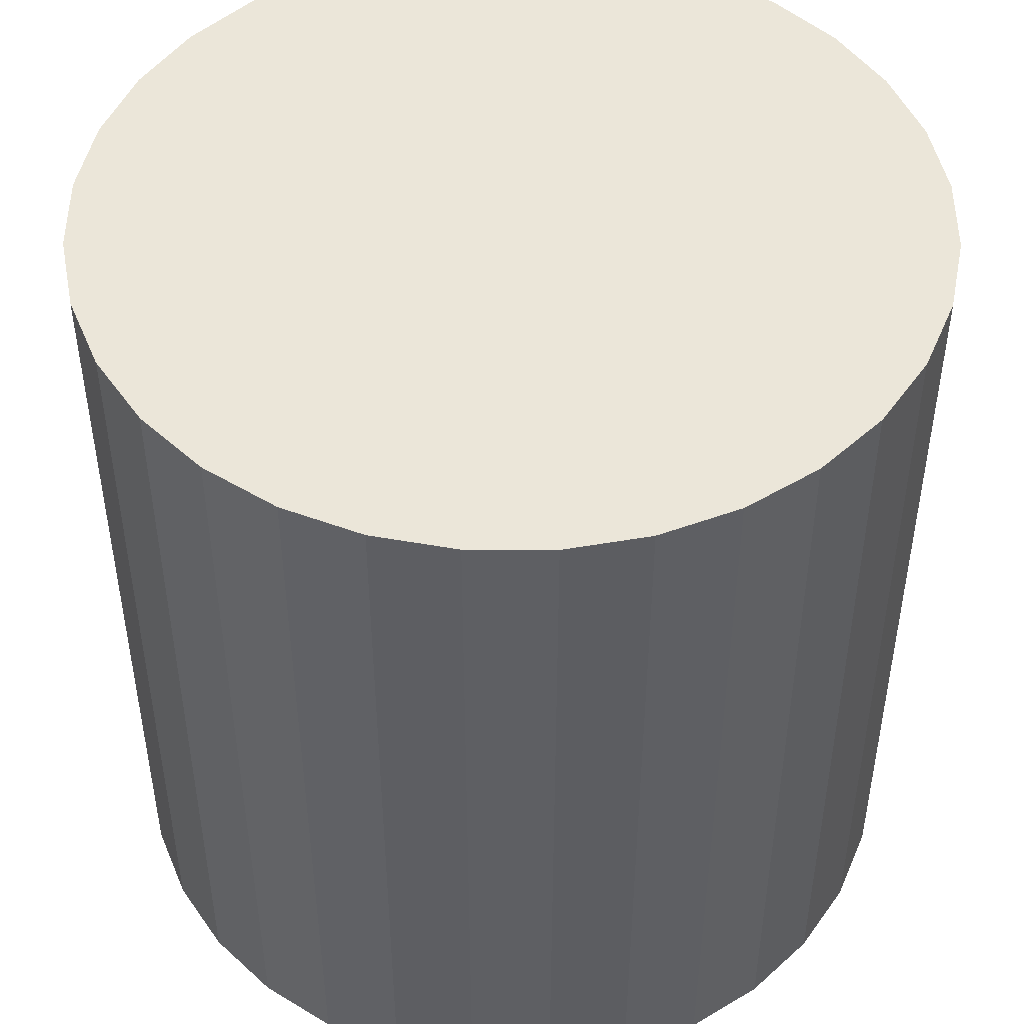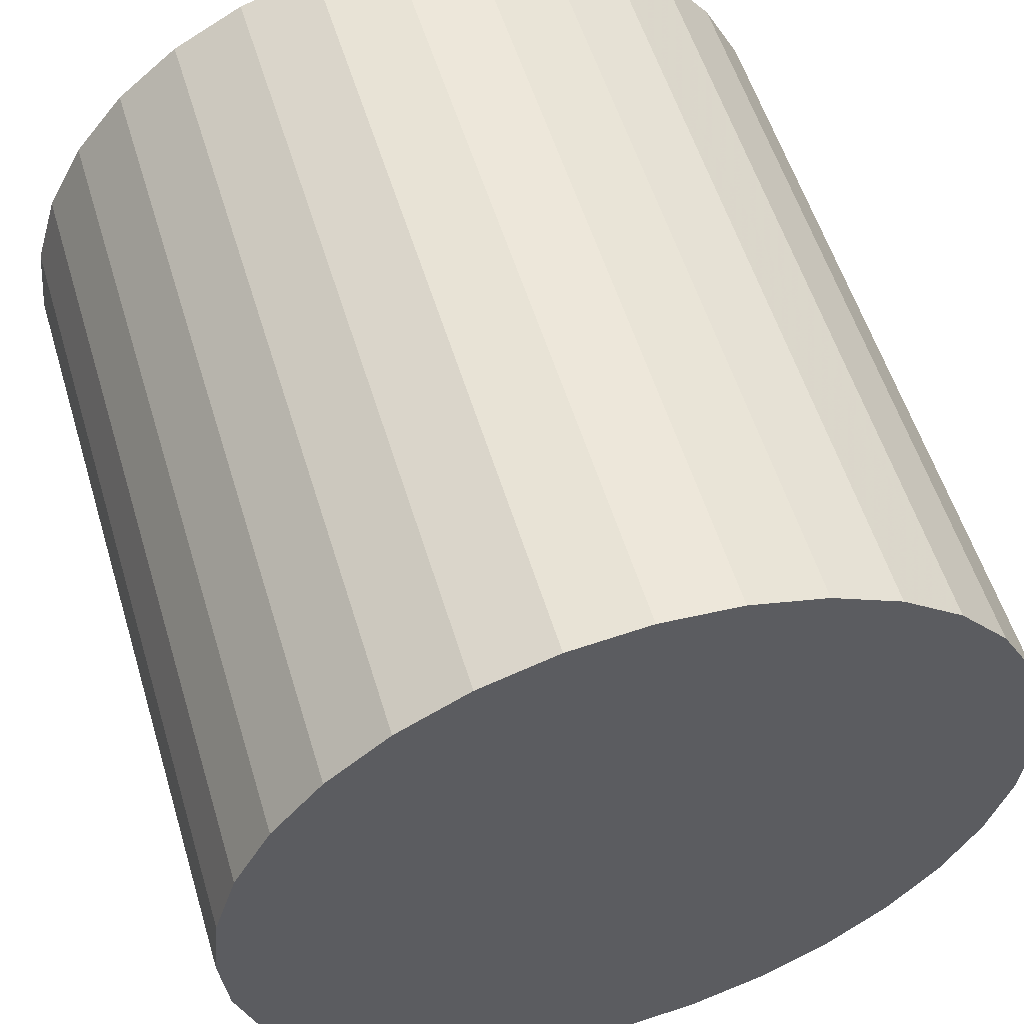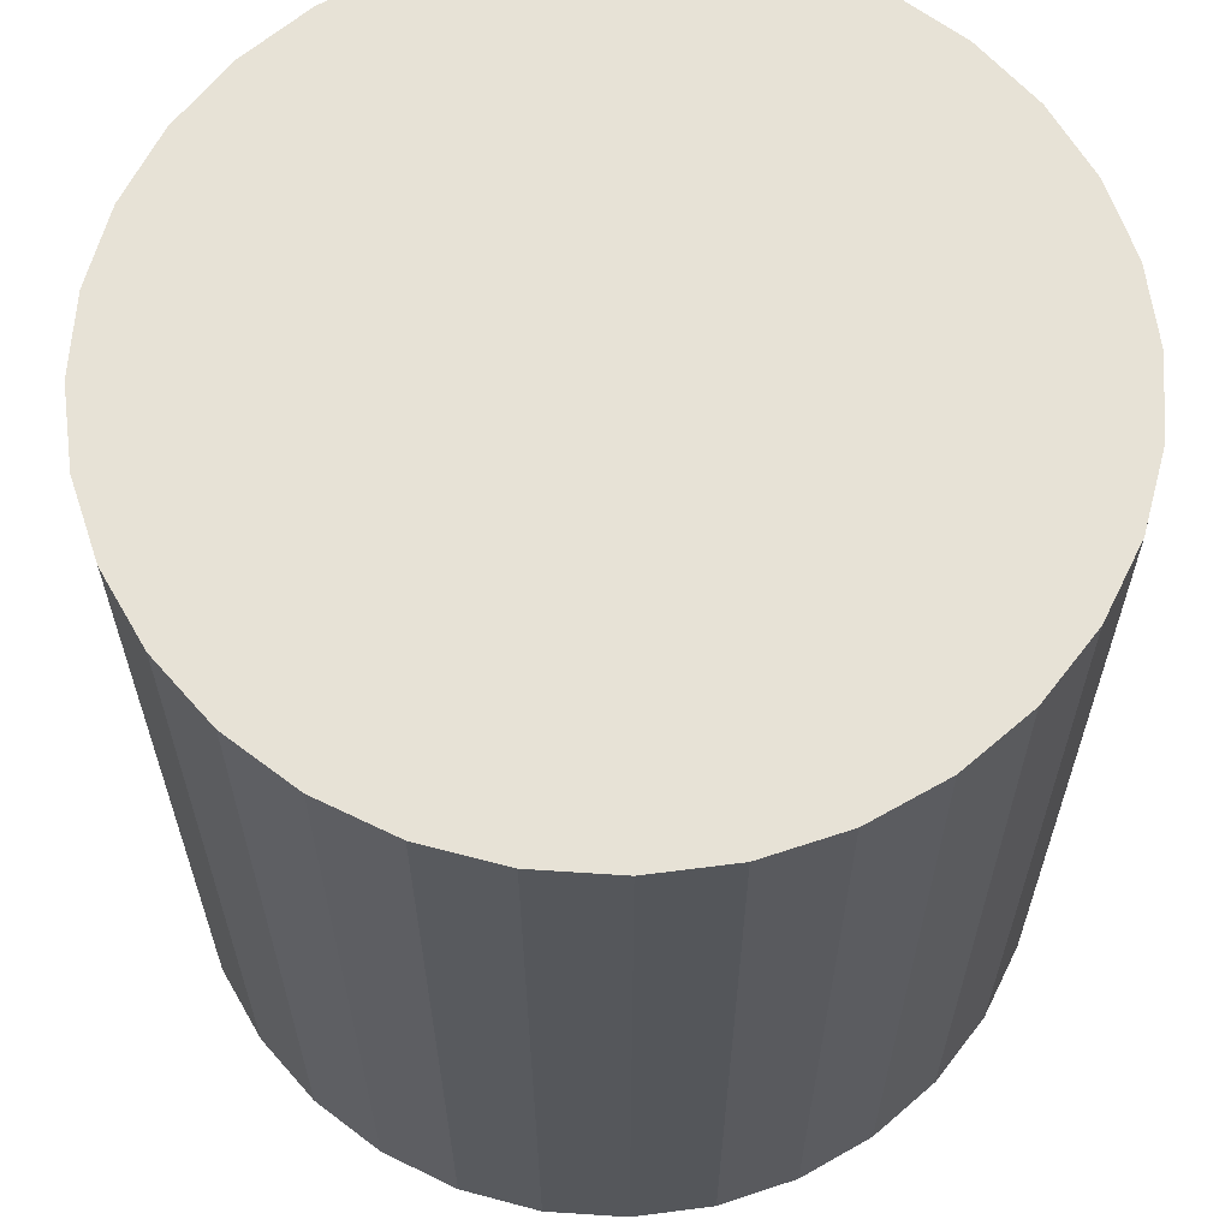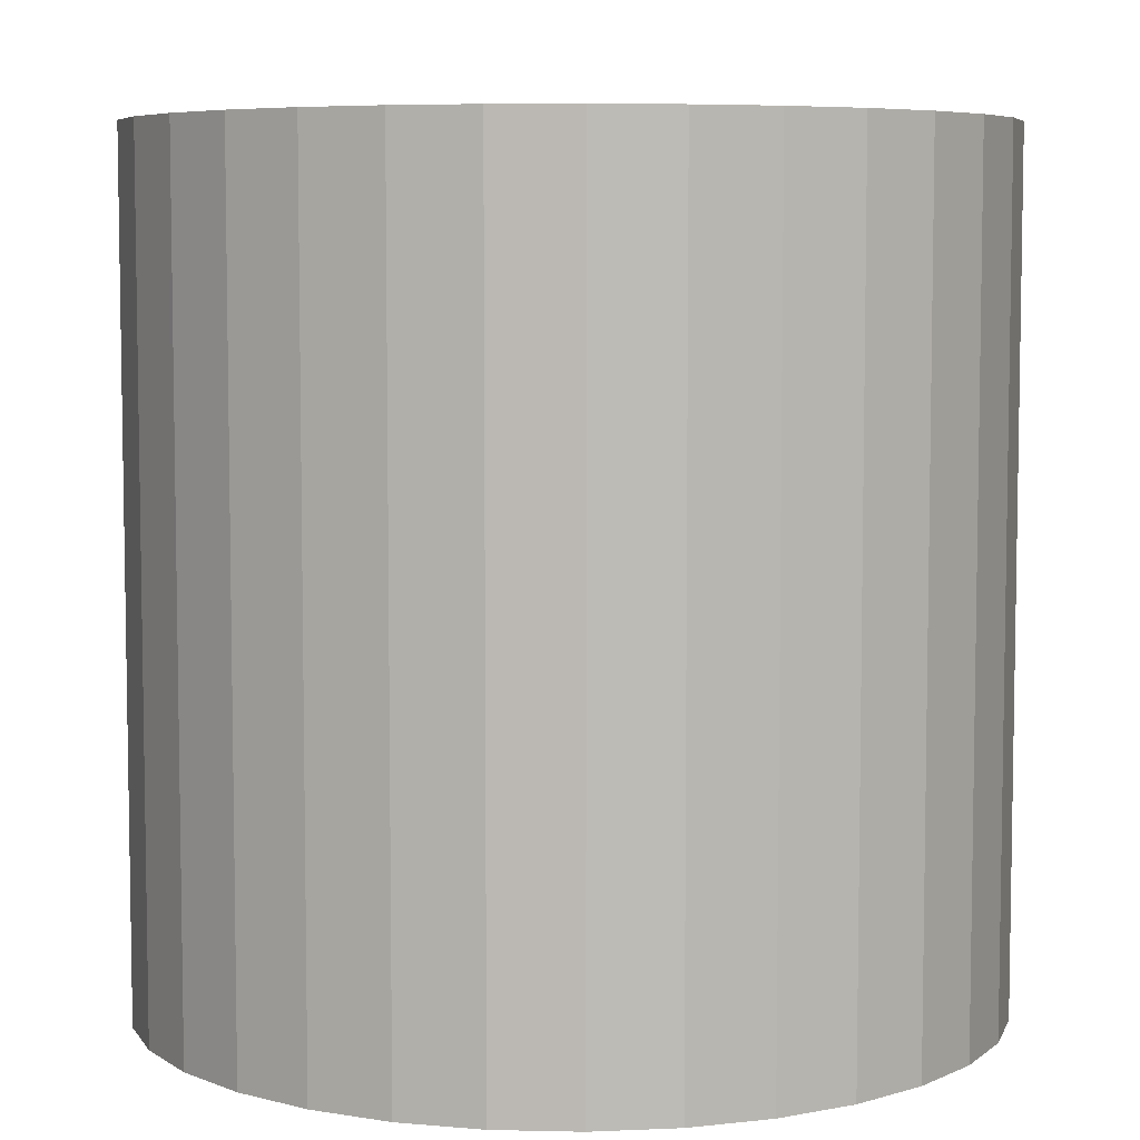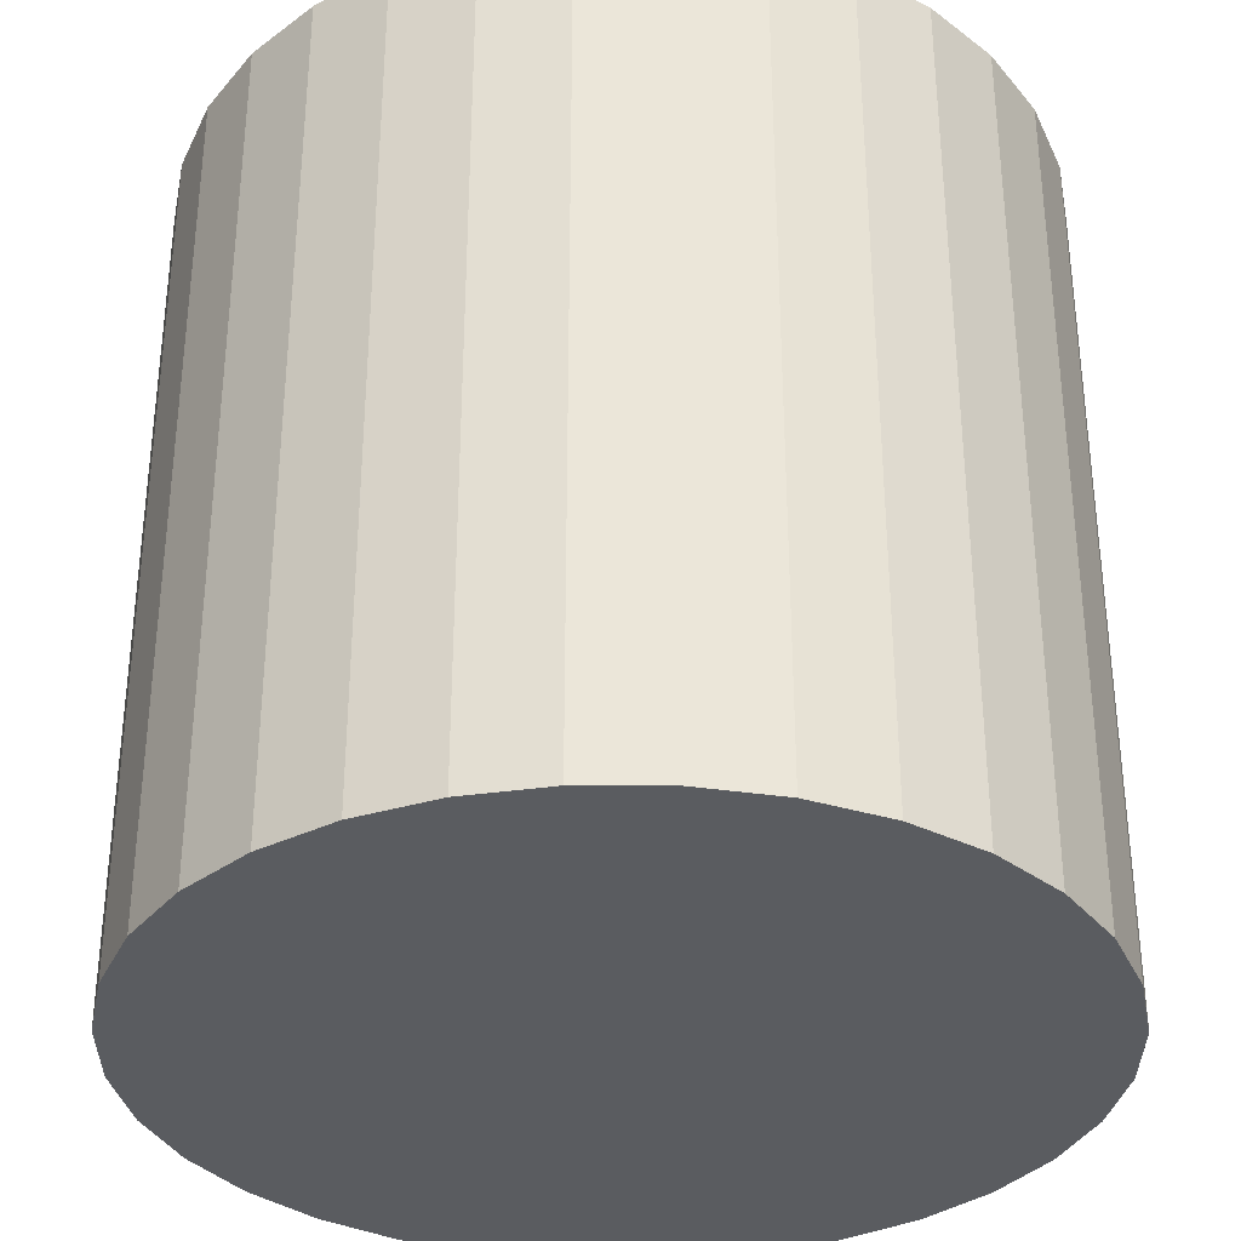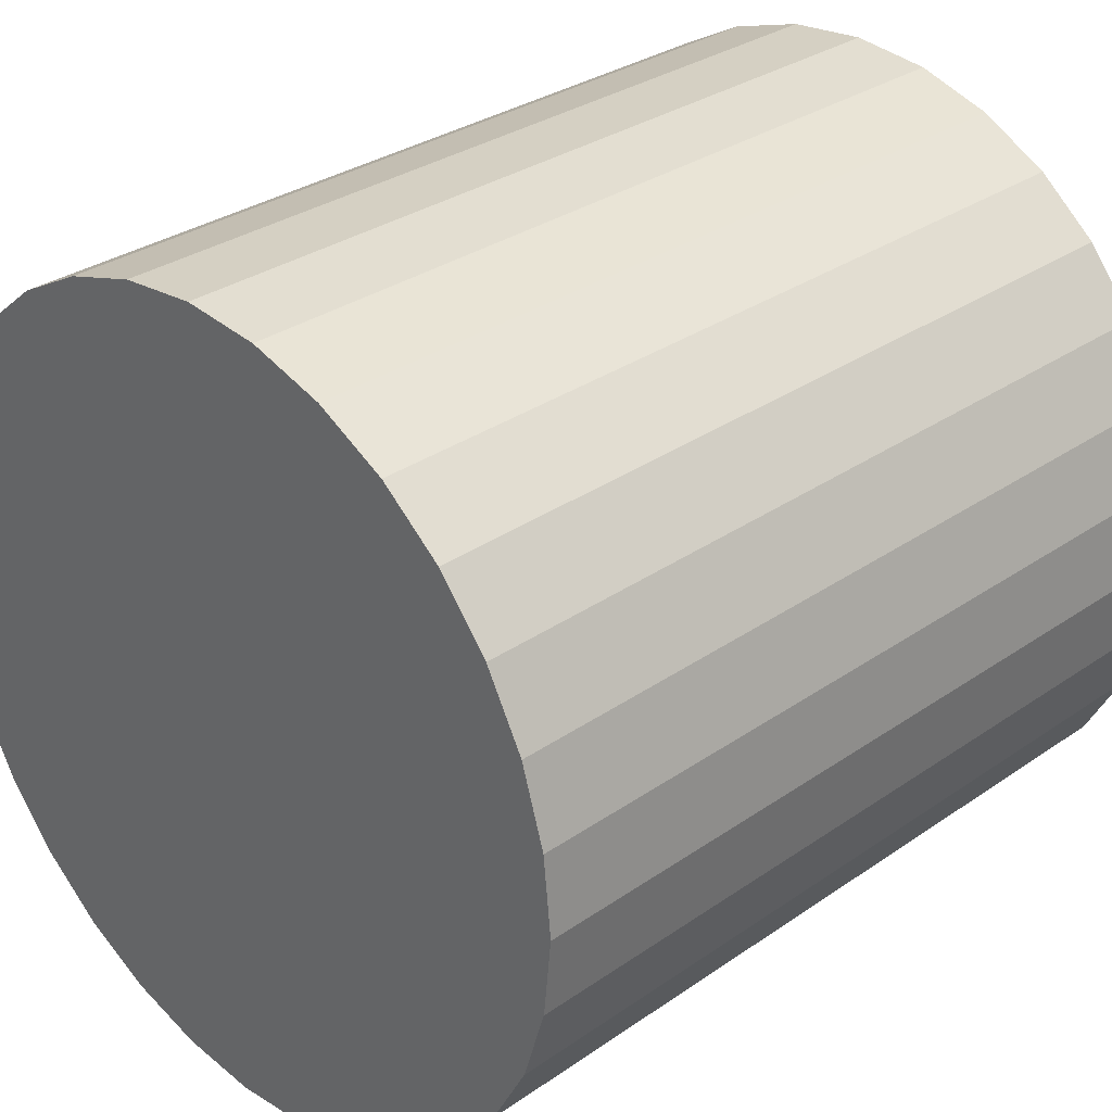
<metadata>
{"format":"obj","ext":"obj","renderer":"f3d","projection":"perspective","resolution":1024,"background":"white","views":[{"elev":48.2,"azim":-106.7,"up":"+Y"},{"elev":55.6,"azim":-16.8,"up":"+Z"},{"elev":63.0,"azim":65.7,"up":"+Y"},{"elev":6.4,"azim":-91.8,"up":"+Y"},{"elev":-34.0,"azim":-62.1,"up":"+Y"},{"elev":31.2,"azim":45.4,"up":"+Z"}]}
</metadata>
<code>
o Cylinder
v 0 -1 -1
v 0 1 -1
v 0.1951 -1 -0.9808
v 0.1951 1 -0.9808
v 0.3827 -1 -0.9239
v 0.3827 1 -0.9239
v 0.5556 -1 -0.8315
v 0.5556 1 -0.8315
v 0.7071 -1 -0.7071
v 0.7071 1 -0.7071
v 0.8315 -1 -0.5556
v 0.8315 1 -0.5556
v 0.9239 -1 -0.3827
v 0.9239 1 -0.3827
v 0.9808 -1 -0.1951
v 0.9808 1 -0.1951
v 1 -1 -0
v 1 1 -0
v 0.9808 -1 0.1951
v 0.9808 1 0.1951
v 0.9239 -1 0.3827
v 0.9239 1 0.3827
v 0.8315 -1 0.5556
v 0.8315 1 0.5556
v 0.7071 -1 0.7071
v 0.7071 1 0.7071
v 0.5556 -1 0.8315
v 0.5556 1 0.8315
v 0.3827 -1 0.9239
v 0.3827 1 0.9239
v 0.1951 -1 0.9808
v 0.1951 1 0.9808
v -0 -1 1
v -0 1 1
v -0.1951 -1 0.9808
v -0.1951 1 0.9808
v -0.3827 -1 0.9239
v -0.3827 1 0.9239
v -0.5556 -1 0.8315
v -0.5556 1 0.8315
v -0.7071 -1 0.7071
v -0.7071 1 0.7071
v -0.8315 -1 0.5556
v -0.8315 1 0.5556
v -0.9239 -1 0.3827
v -0.9239 1 0.3827
v -0.9808 -1 0.1951
v -0.9808 1 0.1951
v -1 -1 -1e-06
v -1 1 -1e-06
v -0.9808 -1 -0.1951
v -0.9808 1 -0.1951
v -0.9239 -1 -0.3827
v -0.9239 1 -0.3827
v -0.8315 -1 -0.5556
v -0.8315 1 -0.5556
v -0.7071 -1 -0.7071
v -0.7071 1 -0.7071
v -0.5556 -1 -0.8315
v -0.5556 1 -0.8315
v -0.3827 -1 -0.9239
v -0.3827 1 -0.9239
v -0.1951 -1 -0.9808
v -0.1951 1 -0.9808
f 1 2 4
f 3 4 6
f 5 6 8
f 7 8 10
f 9 10 12
f 11 12 14
f 13 14 16
f 15 16 18
f 17 18 20
f 19 20 22
f 21 22 24
f 23 24 26
f 25 26 28
f 27 28 30
f 29 30 32
f 31 32 34
f 33 34 35
f 35 36 37
f 37 38 39
f 39 40 41
f 41 42 43
f 43 44 45
f 45 46 47
f 47 48 49
f 49 50 51
f 51 52 53
f 53 54 55
f 55 56 57
f 57 58 59
f 59 60 61
f 4 2 6
f 63 64 1
f 61 62 63
f 1 3 63
f 3 1 4
f 5 3 6
f 7 5 8
f 9 7 10
f 11 9 12
f 13 11 14
f 15 13 16
f 17 15 18
f 19 17 20
f 21 19 22
f 23 21 24
f 25 23 26
f 27 25 28
f 29 27 30
f 31 29 32
f 33 31 34
f 34 36 35
f 36 38 37
f 38 40 39
f 40 42 41
f 42 44 43
f 44 46 45
f 46 48 47
f 48 50 49
f 50 52 51
f 52 54 53
f 54 56 55
f 56 58 57
f 58 60 59
f 60 62 61
f 2 64 6
f 64 62 6
f 62 60 6
f 60 58 6
f 58 56 6
f 56 54 6
f 54 52 6
f 52 50 6
f 50 48 6
f 48 46 6
f 46 44 6
f 44 42 6
f 42 40 6
f 40 38 6
f 38 36 6
f 36 34 6
f 34 32 6
f 32 30 6
f 30 28 6
f 28 26 6
f 26 24 6
f 24 22 6
f 22 20 6
f 20 18 6
f 18 16 6
f 16 14 6
f 14 12 6
f 12 10 8
f 6 12 8
f 64 2 1
f 62 64 63
f 3 5 63
f 5 7 63
f 7 9 63
f 9 11 63
f 11 13 63
f 13 15 63
f 15 17 63
f 17 19 63
f 19 21 63
f 21 23 63
f 23 25 63
f 25 27 63
f 27 29 63
f 29 31 63
f 31 33 63
f 33 35 63
f 35 37 63
f 37 39 63
f 39 41 63
f 41 43 63
f 43 45 63
f 45 47 63
f 47 49 63
f 49 51 63
f 51 53 63
f 53 55 63
f 55 57 63
f 57 59 61
f 63 57 61

</code>
